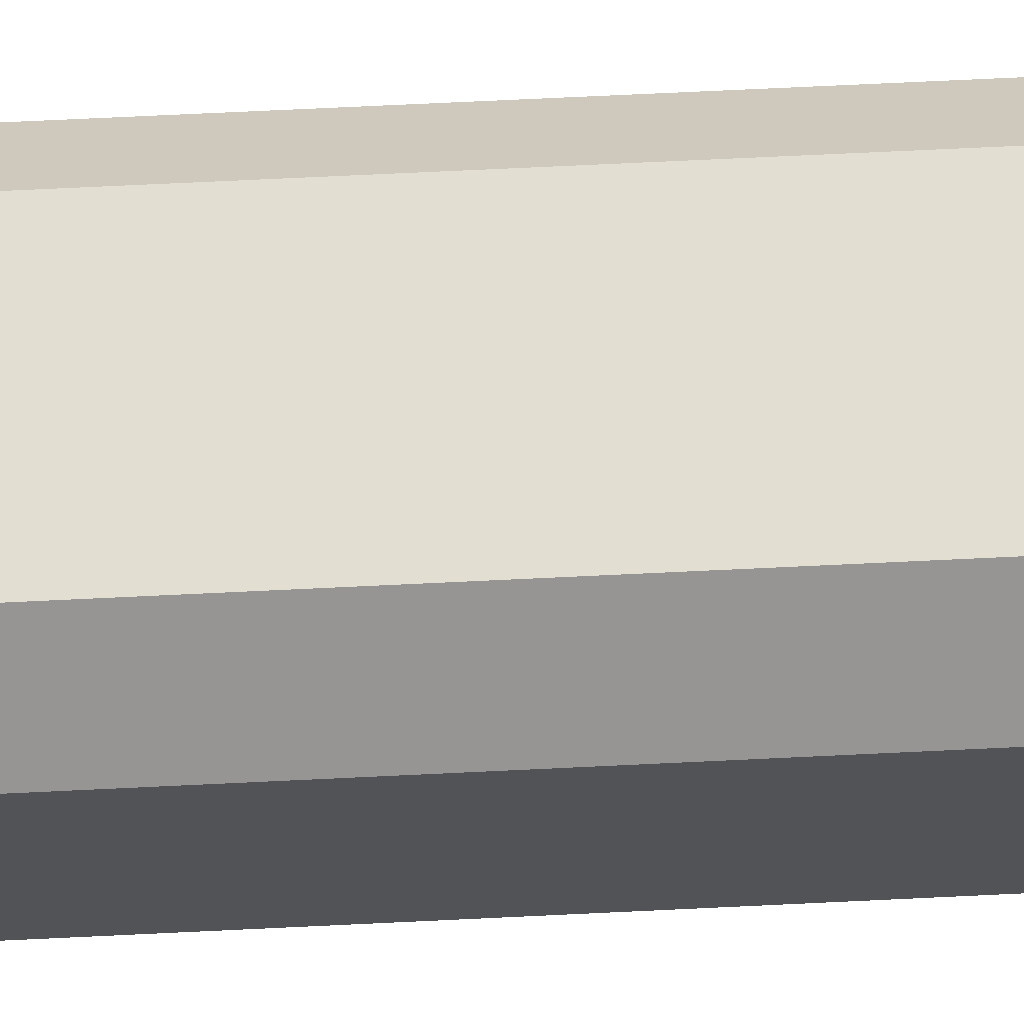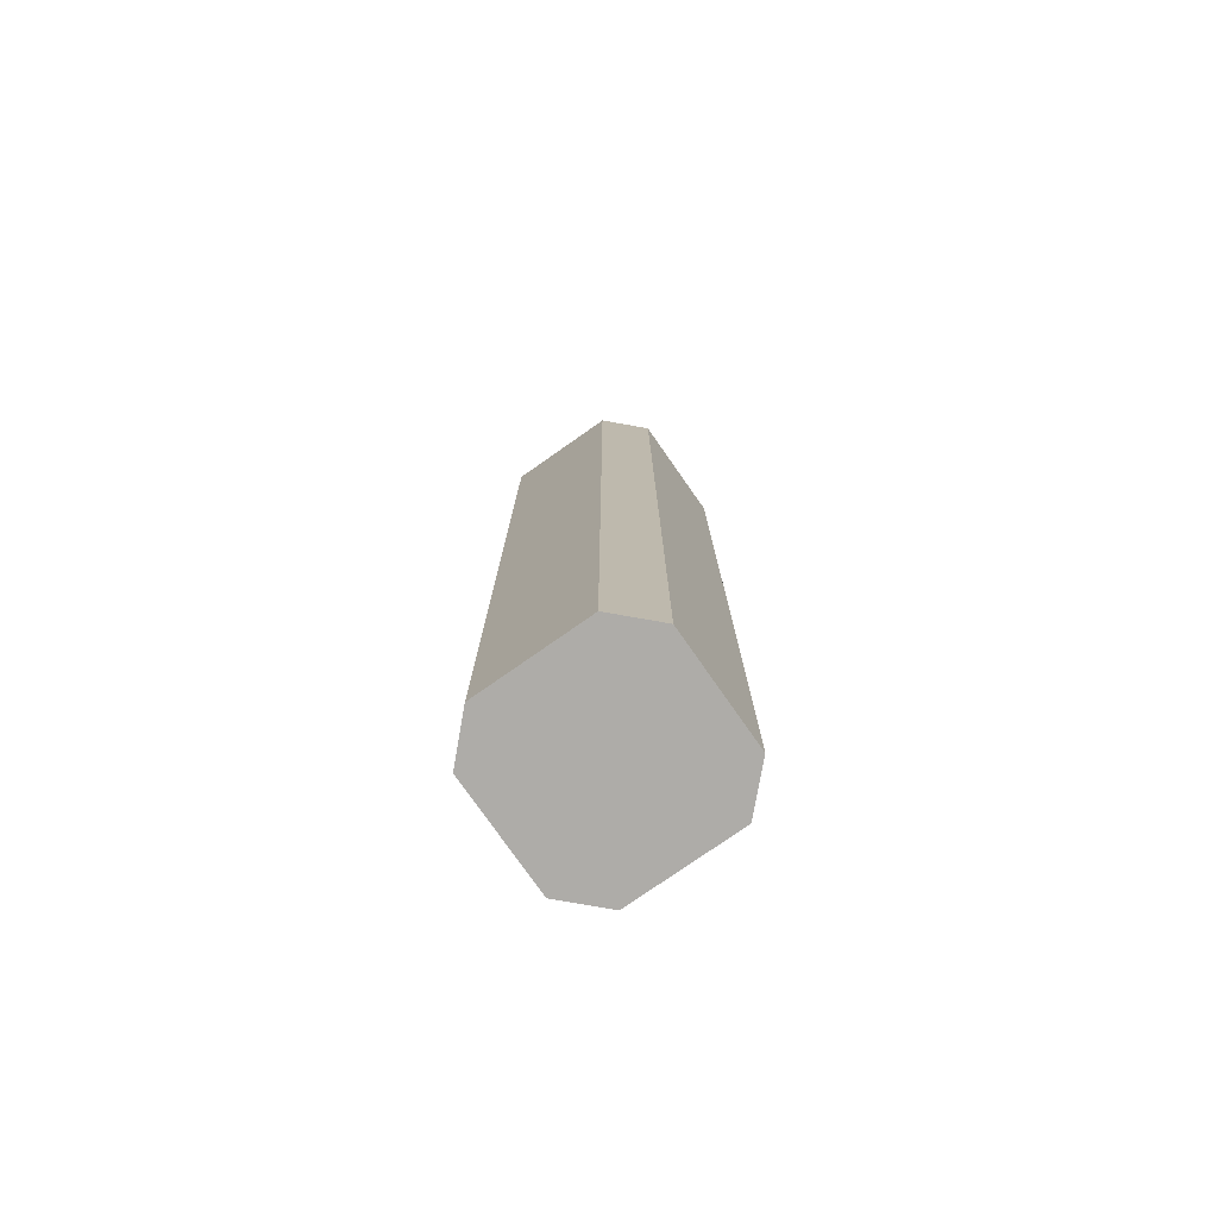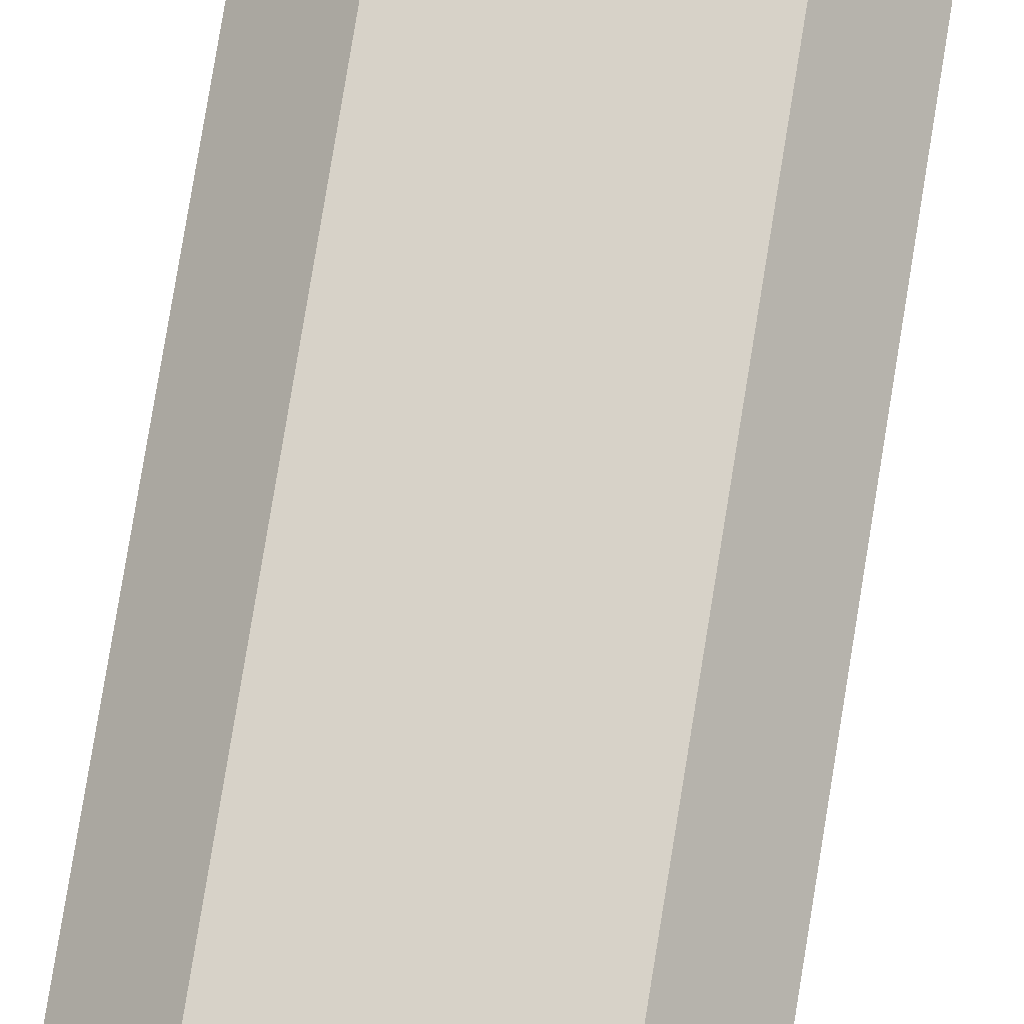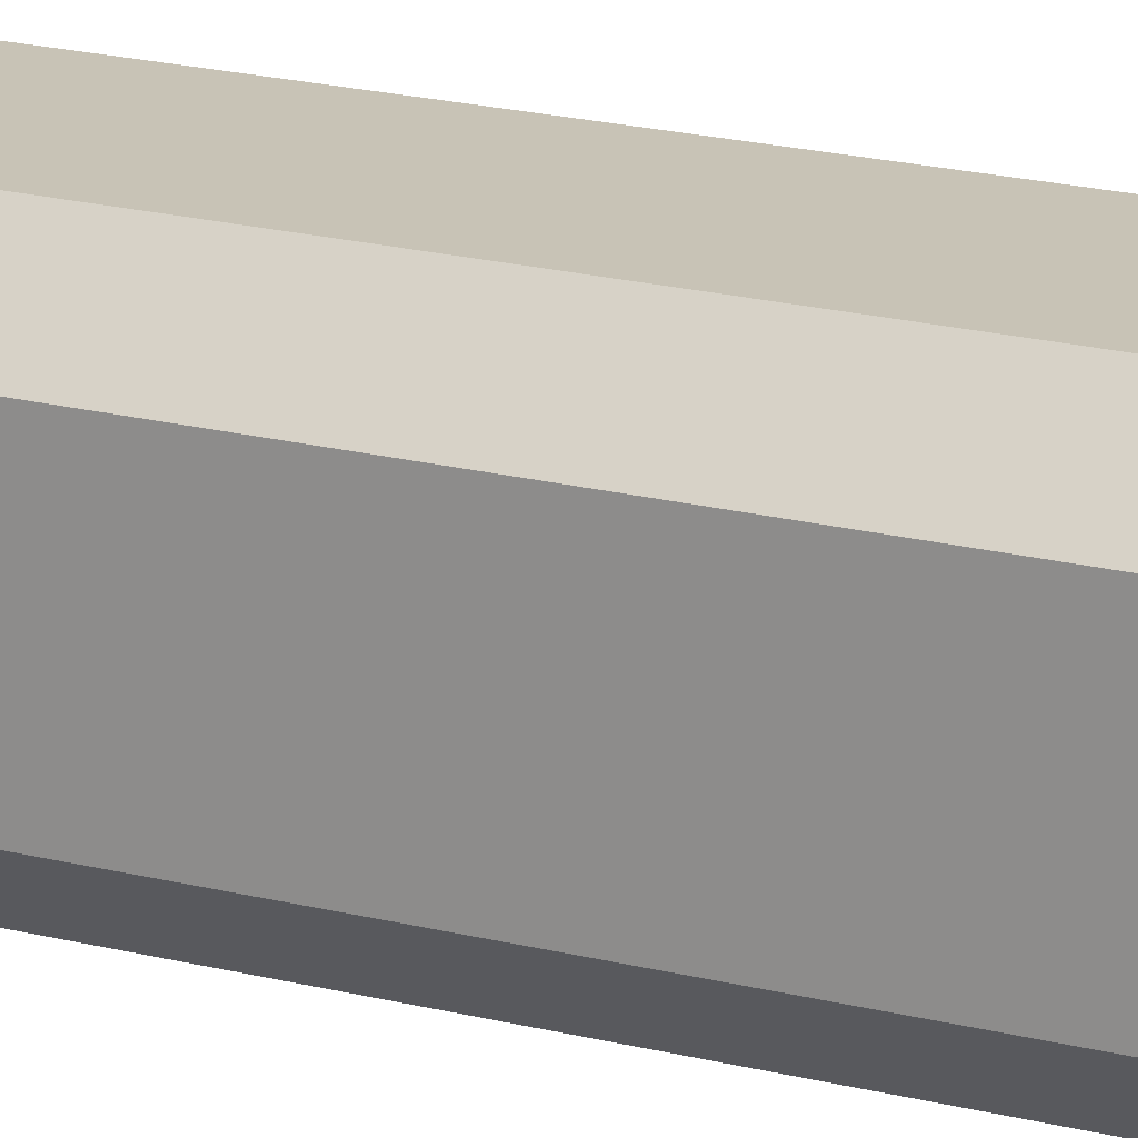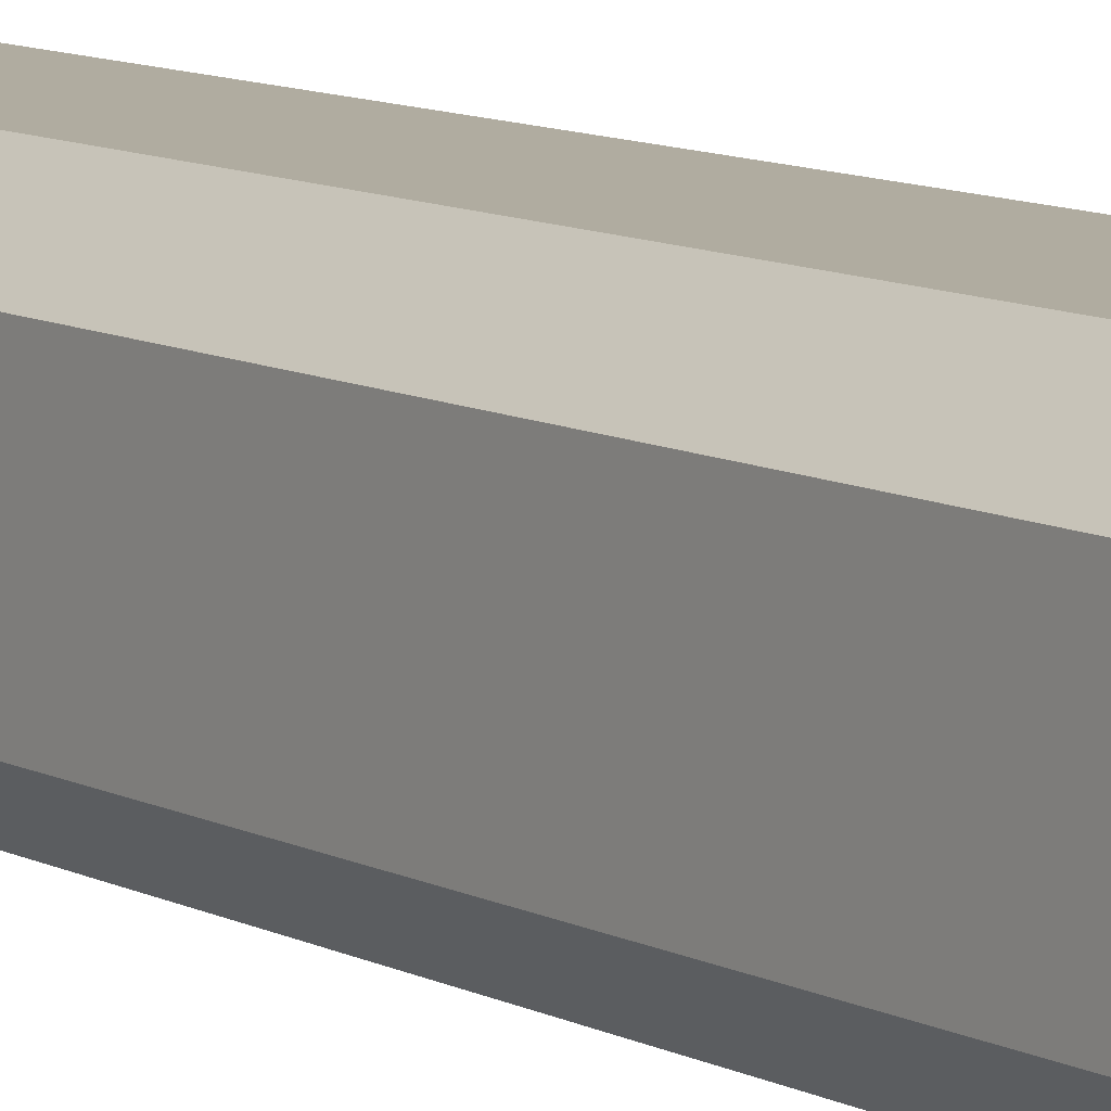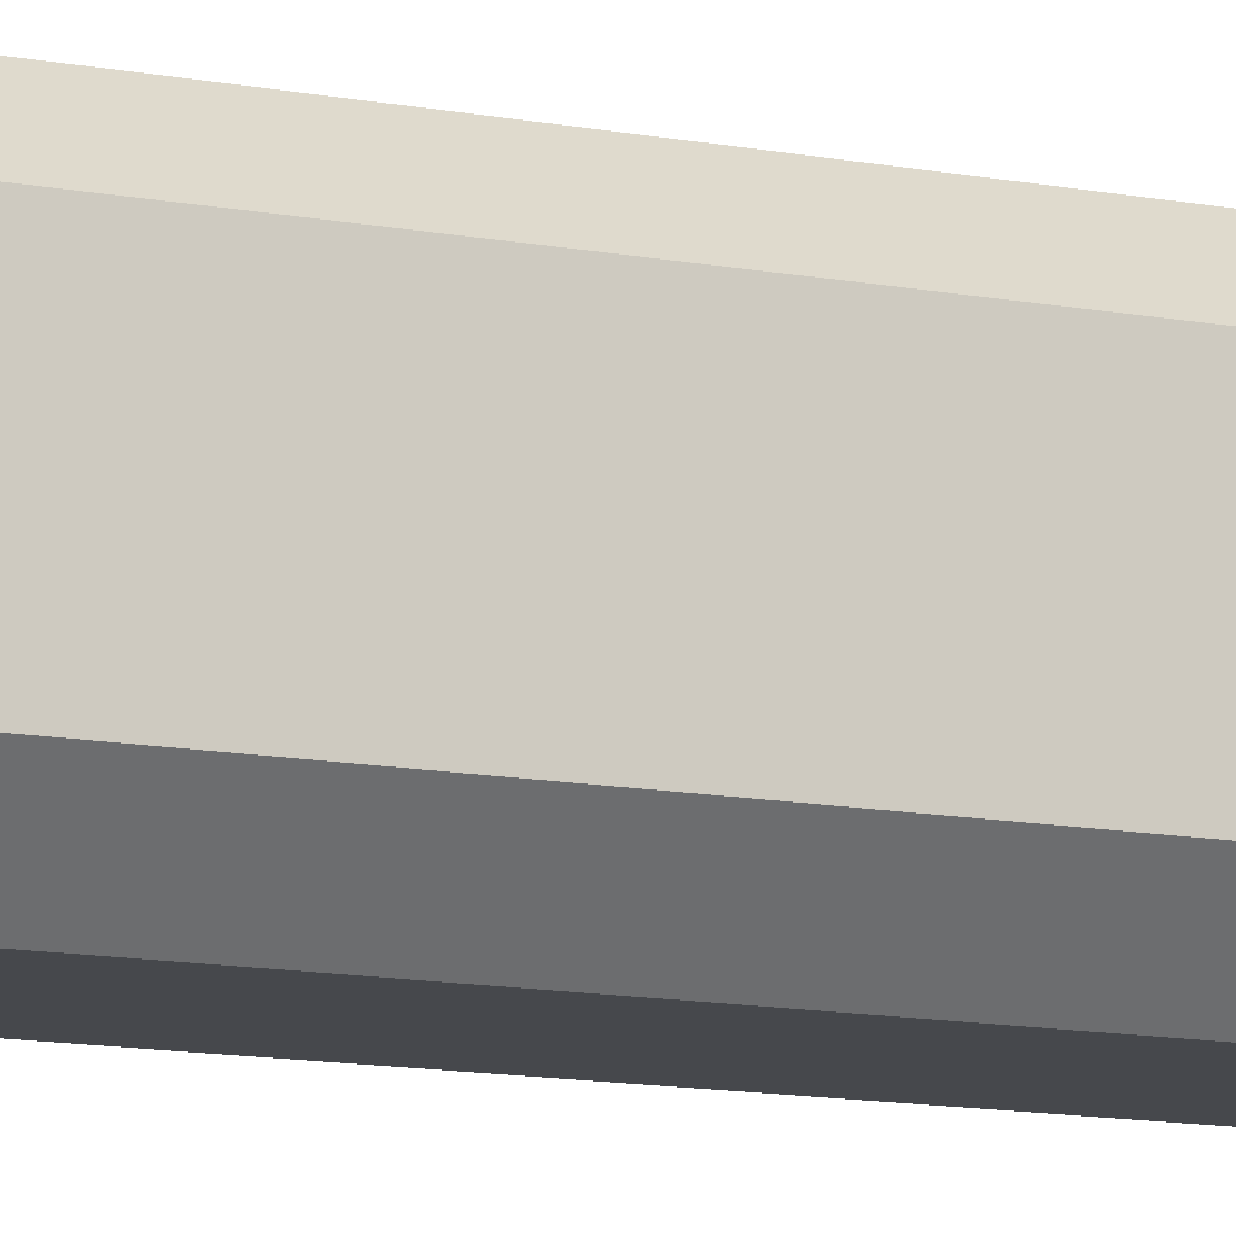
<metadata>
{"format":"obj","ext":"obj","renderer":"f3d","projection":"perspective","resolution":1024,"background":"white","views":[{"elev":67.7,"azim":-92.8,"up":"+Z"},{"elev":-77.0,"azim":35.0,"up":"+Y"},{"elev":77.3,"azim":-170.8,"up":"+Z"},{"elev":19.4,"azim":-64.2,"up":"+Z"},{"elev":9.9,"azim":142.6,"up":"+Z"},{"elev":-11.4,"azim":-116.2,"up":"+Z"}]}
</metadata>
<code>
v -248.8 0 150.3
v -150.3 0 248.8
v -248.8 2547 150.3
v -150.3 2547 248.8
v 248.8 0 150.3
v 150.3 0 248.8
v 248.8 2547 150.3
v 150.3 2547 248.8
v -248.8 2547 -150.3
v -150.3 2547 -248.8
v -248.8 0 -150.3
v -150.3 0 -248.8
v 150.3 2547 -248.8
v 248.8 2547 -150.3
v 248.8 0 -150.3
v 150.3 0 -248.8
v -134.2 2519 248.8
v -134.2 28.66 248.8
v 134.2 28.66 248.8
v 134.2 2519 248.8
v -134.2 28.66 -248.8
v -134.2 2519 -248.8
v 134.2 2519 -248.8
v 134.2 28.66 -248.8
v 248.8 2519 136.4
v 248.8 28.66 136.4
v 248.8 28.66 -136.4
v 248.8 2519 -136.4
v -248.8 2519 -136.4
v -248.8 28.66 -136.4
v -248.8 28.66 136.4
v -248.8 2519 136.4
v -158.1 28.66 241
v -241 28.66 158.1
v -158.1 2519 241
v -241 2519 158.1
v 241 28.66 158.1
v 158.1 28.66 241
v 241 2519 158.1
v 158.1 2519 241
v -158.1 2519 -241
v -241 2519 -158.1
v -158.1 28.66 -241
v -241 28.66 -158.1
v 241 2519 -158.1
v 158.1 2519 -241
v 241 28.66 -158.1
v 158.1 28.66 -241
f 17 18 19 20
f 21 22 23 24
f 25 26 27 28
f 29 30 31 32
f 3 4 8 7 14 13 10 9
f 11 12 16 15 5 6 2 1
f 34 33 35 36
f 38 37 39 40
f 42 41 43 44
f 46 45 47 48
f 4 2 18 17
f 2 6 19 18
f 6 8 20 19
f 8 4 17 20
f 12 10 22 21
f 10 13 23 22
f 13 16 24 23
f 16 12 21 24
f 7 5 26 25
f 5 15 27 26
f 15 14 28 27
f 14 7 25 28
f 9 11 30 29
f 11 1 31 30
f 1 3 32 31
f 3 9 29 32
f 1 2 33 34
f 2 4 35 33
f 4 3 36 35
f 3 1 34 36
f 6 5 37 38
f 5 7 39 37
f 7 8 40 39
f 8 6 38 40
f 9 10 41 42
f 10 12 43 41
f 12 11 44 43
f 11 9 42 44
f 13 14 45 46
f 14 15 47 45
f 15 16 48 47
f 16 13 46 48

</code>
